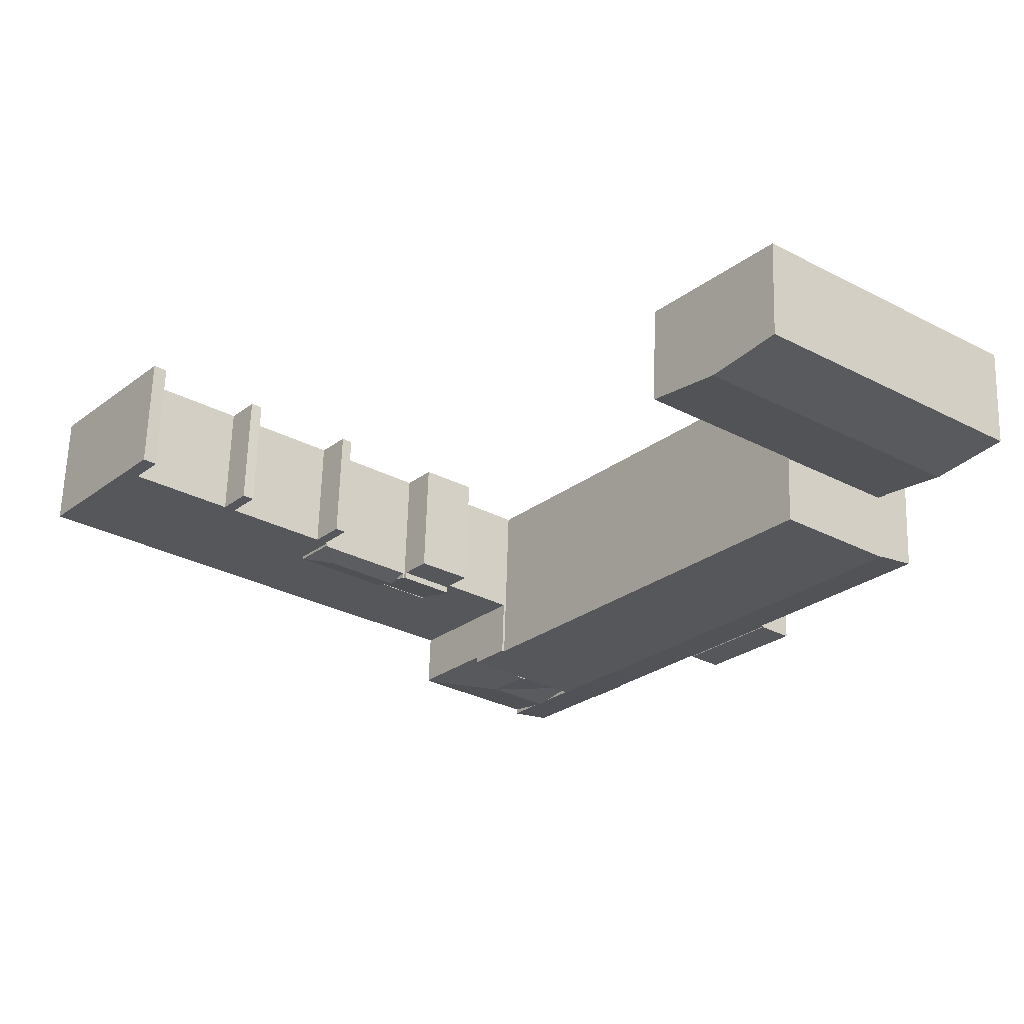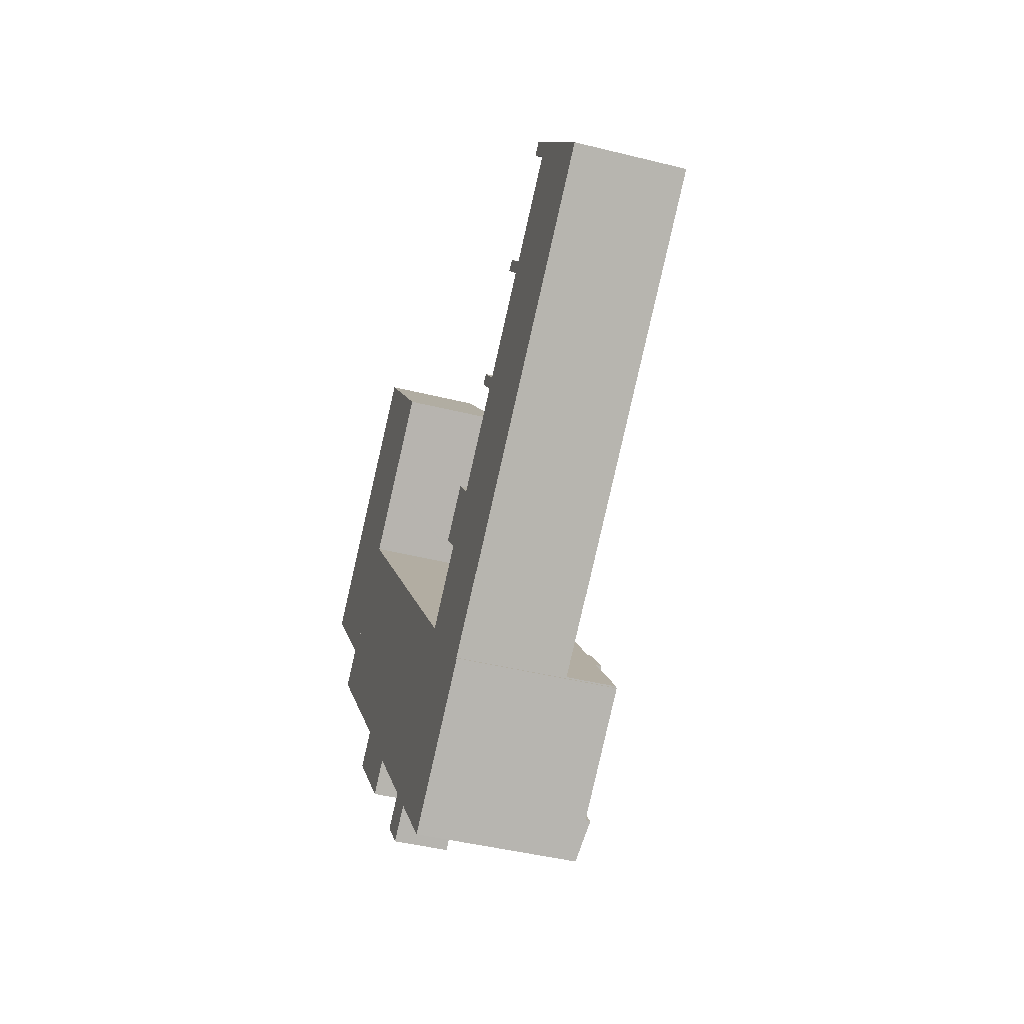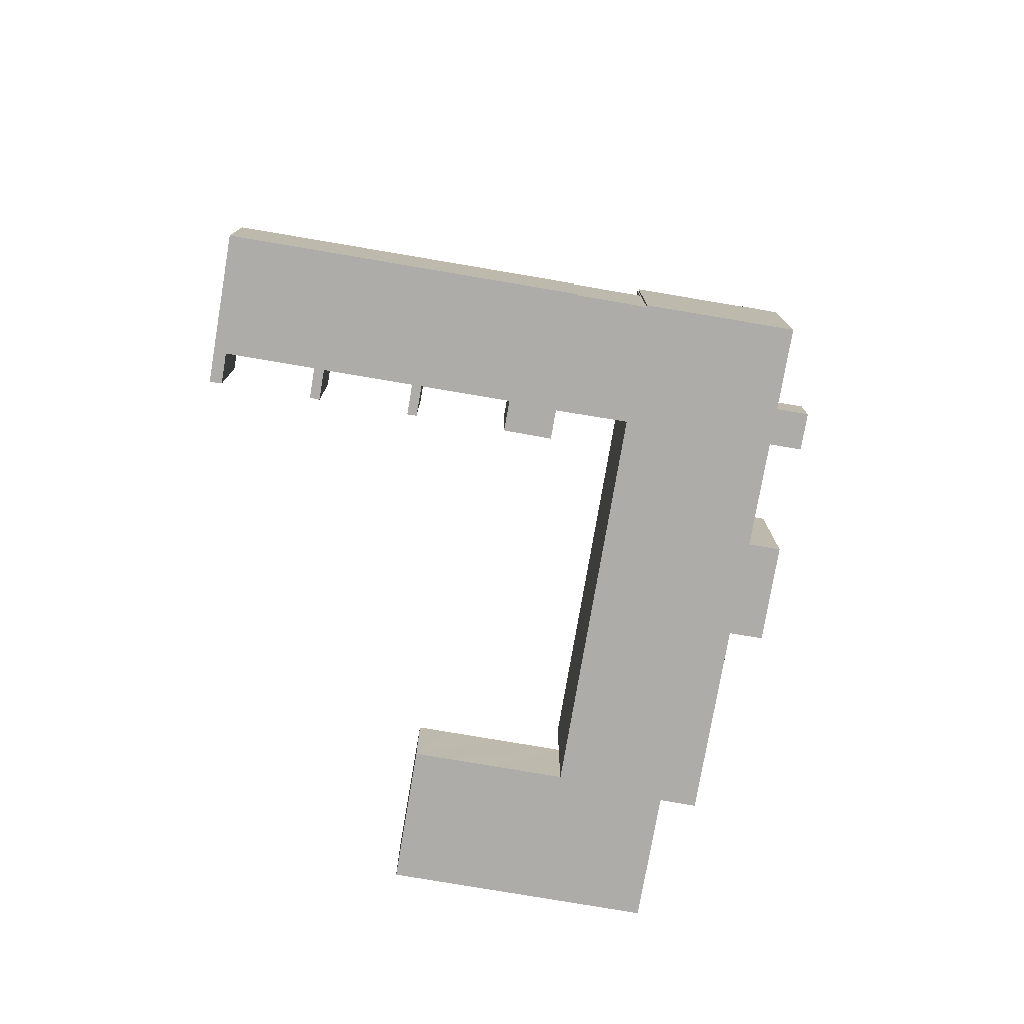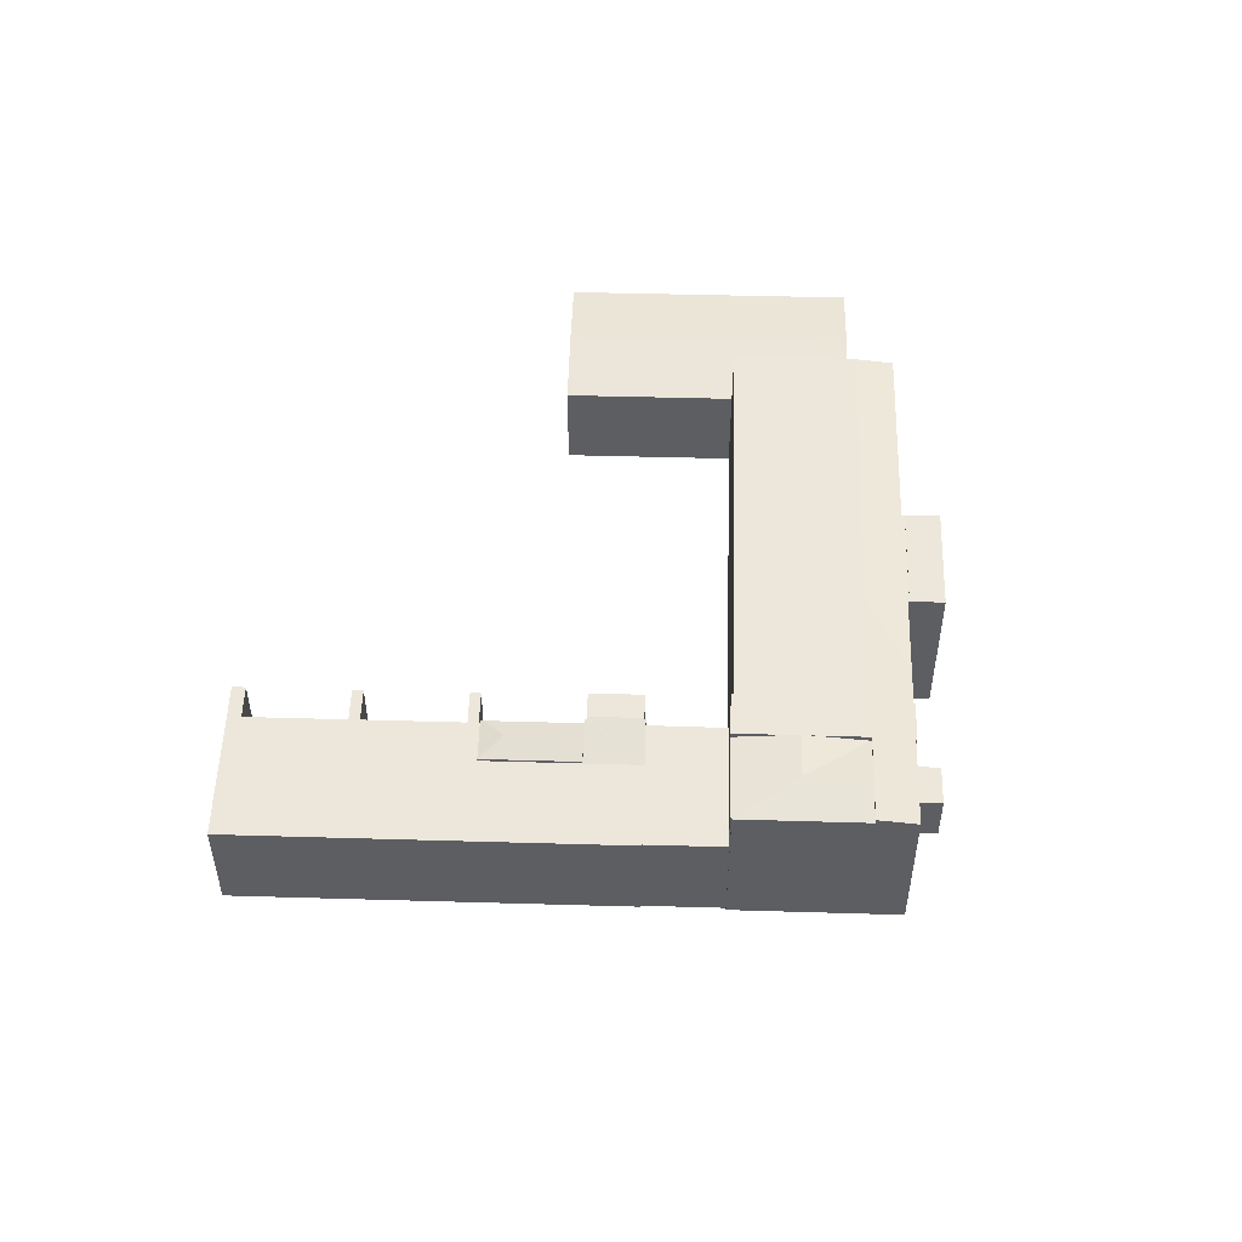
<metadata>
{"format":"obj","ext":"obj","renderer":"f3d","projection":"perspective","resolution":1024,"background":"white","views":[{"elev":63.6,"azim":-178.3,"up":"+Z"},{"elev":-43.1,"azim":73.4,"up":"+Z"},{"elev":-76.8,"azim":131.6,"up":"+Y"},{"elev":51.6,"azim":143.0,"up":"+Y"}]}
</metadata>
<code>
v  44.67 8.938 -23.38
v  41.44 8.916 -26.11
v  41.38 8.938 -26.04
v  43.47 8.172 -28.83
v  43.58 8.133 -28.97
v  44.84 8.882 -23.58
v  47.1 8.133 -26.14
v  45.95 8.536 -24.71
v  44.96 8.882 -23.48
v  45.52 8.687 -24.17
v  41.35 8.916 -26.19
v  44.67 1.432e-15 -23.38
v  44.84 1.444e-15 -23.58
v  44.96 1.438e-15 -23.48
v  45.52 1.48e-15 -24.17
v  47.1 1.6e-15 -26.14
v  45.95 1.513e-15 -24.71
v  41.35 1.604e-15 -26.19
v  41.44 1.599e-15 -26.11
v  41.38 1.594e-15 -26.04
v  43.58 1.774e-15 -28.97
v  43.47 1.765e-15 -28.83
v  37.16 12.44 -38.71
v  34.44 12.37 -36.32
v  34.93 12.44 -35.93
v  31.02 11.93 -39.07
v  43.11 11.95 -38.35
v  43.05 11.94 -38.19
v  43.16 11.94 -38.32
v  38.84 11.93 -32.78
v  43.13 11.93 -38.13
v  35.42 12.37 -35.53
v  33.73 12.32 -42.48
v  35.4 11.95 -44.57
v  33.24 12.44 -41.86
v  32.75 12.33 -41.24
v  31.02 2.393e-15 -39.07
v  38.84 2.007e-15 -32.78
v  34.93 2.2e-15 -35.93
v  34.44 2.224e-15 -36.32
v  35.42 2.176e-15 -35.53
v  43.13 2.335e-15 -38.13
v  43.05 2.339e-15 -38.19
v  43.16 2.346e-15 -38.32
v  35.4 2.729e-15 -44.57
v  43.11 2.348e-15 -38.35
v  33.73 2.601e-15 -42.48
v  32.75 2.525e-15 -41.24
v  33.24 2.563e-15 -41.86
v  21.91 7.925 9.693
v  15.87 7.309 12.68
v  18.08 7.309 14.45
v  12.39 7.309 9.908
v  19.7 7.925 7.922
v  7.644 7.309 6.11
v  16.22 7.925 5.141
v  11.47 7.925 1.343
v  0 7.309 4.475e-16
v  3.808 7.925 -4.779
v  7.133 7.375 -9.109
v  15.2 7.299 -3.629
v  7.603 7.299 -9.698
v  7.203 7.375 -9.053
v  7.046 7.402 -8.839
v  5.316 7.681 -6.672
v  5.13 7.712 -6.438
v  15.14 7.309 -3.556
v  15.3 7.309 -3.429
v  20.04 7.309 0.375
v  23.52 7.31 3.165
v  25.74 7.31 4.939
v  0 0 0
v  5.316 4.085e-16 -6.672
v  7.046 5.412e-16 -8.839
v  3.808 2.926e-16 -4.779
v  5.13 3.942e-16 -6.438
v  7.133 5.578e-16 -9.109
v  7.603 5.938e-16 -9.698
v  7.203 5.543e-16 -9.053
v  7.644 -3.741e-16 6.11
v  12.39 -6.067e-16 9.908
v  15.87 -7.766e-16 12.68
v  18.08 -8.851e-16 14.45
v  21.91 -5.935e-16 9.693
v  25.74 -3.024e-16 4.939
v  15.14 2.177e-16 -3.556
v  15.2 2.222e-16 -3.629
v  23.52 -1.938e-16 3.165
v  20.04 -2.296e-17 0.375
v  15.3 2.1e-16 -3.429
v  53.05 8.385 -21.34
v  50.73 8.455 -18.85
v  50.94 8.385 -18.68
v  50.48 8.868 -21.06
v  45.95 8.868 -24.71
v  49.38 8.385 -24.3
v  47.1 8.385 -26.14
v  48.24 8.868 -22.87
v  44.96 8.453 -23.48
v  47.25 8.454 -21.64
v  47.25 1.325e-15 -21.64
v  50.73 1.154e-15 -18.85
v  50.94 1.144e-15 -18.68
v  53.05 1.307e-15 -21.34
v  49.38 1.488e-15 -24.3
v  57.83 8.172 -13.13
v  58.34 8.172 -12.37
v  58.52 8.172 -12.59
v  56.84 8.172 -10.5
v  57.66 8.172 -12.92
v  56.14 8.172 -11.01
v  49.97 8.172 -15.98
v  50.85 8.172 -18.41
v  49.32 8.172 -16.5
v  51.02 8.172 -18.62
v  51.5 8.172 -17.88
v  63.8 8.172 -4.833
v  64.49 8.172 -7.416
v  62.98 8.172 -5.52
v  64.67 8.172 -7.645
v  53.05 8.172 -21.34
v  50.94 8.172 -18.68
v  51.67 8.172 -18.09
v  57.76 8.172 -13.19
v  57.39 8.172 -26.79
v  64.25 8.172 -21.27
v  71.99 8.172 -15.04
v  65.33 8.172 -6.741
v  67.63 8.172 -9.612
v  41.35 8.172 -26.19
v  38.84 8.172 -32.78
v  36.63 8.172 -30.03
v  43.13 8.172 -38.13
v  45.99 8.172 -35.83
v  43.58 8.172 -28.97
v  47.87 8.172 -34.32
v  47.1 8.172 -26.14
v  47.95 8.172 -34.26
v  48.01 8.172 -34.33
v  51.46 8.172 -31.56
v  49.38 8.172 -24.3
v  53.75 8.172 -29.72
v  57.83 8.04e-16 -13.13
v  56.14 6.742e-16 -11.01
v  57.66 7.91e-16 -12.92
v  64.67 4.681e-16 -7.645
v  62.98 3.38e-16 -5.52
v  64.49 4.541e-16 -7.416
v  48.01 2.102e-15 -34.33
v  47.95 2.098e-15 -34.26
v  36.63 1.839e-15 -30.03
v  51.02 1.14e-15 -18.62
v  49.32 1.01e-15 -16.5
v  50.85 1.127e-15 -18.41
v  56.84 6.431e-16 -10.5
v  58.52 7.71e-16 -12.59
v  63.8 2.959e-16 -4.833
v  49.97 9.782e-16 -15.98
v  57.76 8.075e-16 -13.19
v  51.67 1.108e-15 -18.09
v  58.34 7.576e-16 -12.37
v  65.33 4.128e-16 -6.741
v  71.99 9.212e-16 -15.04
v  67.63 5.886e-16 -9.612
v  51.5 1.095e-15 -17.88
v  64.25 1.303e-15 -21.27
v  57.39 1.64e-15 -26.79
v  53.75 1.82e-15 -29.72
v  51.46 1.932e-15 -31.56
v  47.87 2.101e-15 -34.32
v  45.99 2.194e-15 -35.83
v  15.34 11.95 -24.36
v  20.48 11.92 -31.15
v  15.15 11.92 -24.51
v  17.68 12.32 -22.34
v  20.57 11.94 -31.08
v  23.12 12.32 -29.17
v  20.64 11.94 -31.16
v  24.51 11.94 -35.99
v  26.98 12.32 -34
v  26.28 11.94 -38.21
v  28.74 12.32 -36.22
v  26.43 11.94 -38.39
v  28.37 11.92 -40.99
v  26.34 11.92 -38.46
v  28.45 11.93 -40.93
v  31.02 12.32 -39.07
v  28.55 11.93 -41.06
v  32.95 11.94 -46.54
v  33.24 12.32 -41.86
v  35.4 12.32 -44.57
v  15.27 11.95 -24.28
v  7.603 12.33 -9.698
v  5.148 11.95 -11.66
v  28.74 2.218e-15 -36.22
v  26.98 2.082e-15 -34
v  23.12 1.786e-15 -29.17
v  17.68 1.368e-15 -22.34
v  32.95 2.85e-15 -46.54
v  28.45 2.506e-15 -40.93
v  28.37 2.51e-15 -40.99
v  20.57 1.903e-15 -31.08
v  20.48 1.907e-15 -31.15
v  28.55 2.514e-15 -41.06
v  26.34 2.355e-15 -38.46
v  26.43 2.351e-15 -38.39
v  24.51 2.204e-15 -35.99
v  26.28 2.339e-15 -38.21
v  20.64 1.908e-15 -31.16
v  15.15 1.501e-15 -24.51
v  15.34 1.492e-15 -24.36
v  5.148 7.14e-16 -11.66
v  15.27 1.487e-15 -24.28
v  26.26 3.988 -42.68
v  26.34 3.988 -38.46
v  28.37 3.988 -40.99
v  25.69 3.988 -41.95
v  24.81 3.988 -40.87
v  24.25 3.988 -40.14
v  24.25 2.458e-15 -40.14
v  26.26 2.613e-15 -42.68
v  24.81 2.502e-15 -40.87
v  25.69 2.569e-15 -41.95
v  15.15 11.98 -24.51
v  16.93 11.98 -31.02
v  13.03 11.98 -26.22
v  20.48 11.98 -31.15
v  17.81 11.98 -32.11
v  18.39 11.98 -32.83
v  18.39 2.01e-15 -32.83
v  16.93 1.9e-15 -31.02
v  13.03 1.605e-15 -26.22
v  17.81 1.966e-15 -32.11
v  5.148 3.988 -11.66
v  7.133 3.988 -9.109
v  7.603 3.988 -9.698
v  4.667 3.988 -11.06
v  4.667 6.772e-16 -11.06
v  39.81 8.442 -24.09
v  44.67 8.442 -23.38
v  41.38 8.442 -26.04
v  43.15 8.442 -21.46
v  39.81 1.475e-15 -24.09
v  43.15 1.314e-15 -21.46
v  15.2 12.37 -3.629
v  17.68 12.37 -22.34
v  7.603 12.37 -9.698
v  25.29 12.37 -16.21
v  23.12 12.37 -29.17
v  30.75 12.37 -23.02
v  26.98 12.37 -34
v  34.62 12.37 -27.85
v  28.74 12.37 -36.22
v  36.39 12.37 -30.05
v  31.02 12.37 -39.07
v  36.48 12.37 -30.16
v  36.63 12.37 -30.03
v  38.84 12.37 -32.78
v  34.93 12.37 -35.93
v  25.29 9.927e-16 -16.21
v  30.75 1.409e-15 -23.02
v  34.62 1.705e-15 -27.85
v  36.48 1.847e-15 -30.16
v  36.39 1.84e-15 -30.05
g defaultobject
f 1 2 3
f 2 1 4
f 4 1 5
f 5 1 6
f 5 6 7
f 7 6 8
f 8 6 9
f 8 9 10
f 4 11 2
f 12 6 1
f 6 12 13
f 14 10 9
f 10 14 8
f 8 14 7
f 7 14 15
f 7 15 16
f 16 15 17
f 13 9 6
f 9 13 14
f 18 2 11
f 2 18 19
f 20 1 3
f 1 20 12
f 16 5 7
f 5 16 21
f 4 18 11
f 18 4 5
f 18 5 21
f 18 21 22
f 2 20 3
f 20 2 19
f 17 21 16
f 21 17 15
f 21 15 14
f 21 14 13
f 21 13 12
f 21 12 19
f 19 12 20
f 19 22 21
f 22 19 18
f 23 24 25
f 24 23 26
f 27 28 29
f 28 27 23
f 28 30 31
f 30 28 23
f 30 23 25
f 30 25 32
f 33 27 34
f 27 33 23
f 23 33 35
f 36 23 35
f 23 36 26
f 37 24 26
f 24 37 25
f 25 37 32
f 32 37 30
f 30 37 38
f 38 37 39
f 39 37 40
f 38 39 41
f 38 31 30
f 31 38 42
f 43 29 28
f 29 43 44
f 31 43 28
f 43 31 42
f 29 34 27
f 34 29 44
f 34 44 45
f 45 44 46
f 45 33 34
f 33 45 35
f 35 45 36
f 36 45 26
f 26 45 47
f 26 47 37
f 37 47 48
f 48 47 49
f 41 42 38
f 42 41 43
f 43 41 46
f 46 41 45
f 45 41 39
f 45 39 40
f 45 40 49
f 49 40 37
f 49 37 48
f 45 49 47
f 46 44 43
f 50 51 52
f 51 50 53
f 53 50 54
f 53 54 55
f 55 54 56
f 55 56 57
f 55 57 58
f 58 57 59
f 60 61 62
f 61 60 63
f 61 63 64
f 61 64 65
f 61 65 66
f 61 66 59
f 61 59 67
f 67 59 57
f 67 57 68
f 68 57 69
f 69 57 56
f 69 56 70
f 70 56 54
f 70 54 71
f 71 54 50
f 59 72 58
f 72 59 66
f 72 66 65
f 72 65 64
f 72 64 73
f 73 64 74
f 72 73 75
f 75 73 76
f 62 77 60
f 77 62 78
f 63 74 64
f 74 63 79
f 72 55 58
f 55 72 80
f 55 80 53
f 53 80 81
f 53 81 51
f 51 81 82
f 51 82 52
f 52 82 83
f 77 63 60
f 63 77 79
f 83 50 52
f 50 83 71
f 71 83 84
f 71 84 85
f 86 61 67
f 61 86 87
f 85 70 71
f 70 85 69
f 69 85 68
f 68 85 88
f 68 88 89
f 68 89 67
f 67 89 90
f 67 90 86
f 87 62 61
f 62 87 78
f 87 77 78
f 77 87 79
f 79 87 74
f 74 87 73
f 73 87 76
f 76 87 75
f 75 87 72
f 72 87 86
f 72 86 90
f 72 90 89
f 72 89 80
f 80 89 88
f 80 88 85
f 80 85 81
f 81 85 84
f 81 84 82
f 82 84 83
f 91 92 93
f 92 91 94
f 95 96 97
f 96 95 98
f 96 98 91
f 91 98 94
f 10 98 95
f 98 10 99
f 98 99 100
f 98 100 94
f 94 100 92
f 14 100 99
f 100 14 92
f 92 14 93
f 93 14 101
f 93 101 102
f 93 102 103
f 103 91 93
f 91 103 104
f 104 96 91
f 96 104 97
f 97 104 16
f 16 104 105
f 16 95 97
f 95 16 10
f 10 16 99
f 99 16 17
f 99 17 14
f 14 17 15
f 102 104 103
f 104 102 101
f 104 101 105
f 105 101 14
f 105 14 16
f 16 14 15
f 16 15 17
f 106 107 108
f 107 106 109
f 109 106 110
f 109 110 111
f 112 113 114
f 113 112 115
f 115 112 116
f 117 118 119
f 118 117 120
f 115 121 122
f 121 115 116
f 121 116 123
f 121 123 124
f 121 124 125
f 125 124 126
f 126 124 108
f 126 108 120
f 126 120 127
f 127 120 117
f 127 117 128
f 127 128 129
f 130 131 132
f 131 130 133
f 133 130 134
f 134 130 4
f 134 4 135
f 134 135 136
f 136 135 137
f 136 137 138
f 138 137 139
f 139 137 140
f 140 137 141
f 140 141 142
f 142 141 121
f 142 121 125
f 143 110 106
f 110 143 111
f 111 143 144
f 144 143 145
f 146 118 120
f 118 146 119
f 119 146 147
f 147 146 148
f 149 138 139
f 138 149 150
f 42 131 133
f 131 42 132
f 132 42 38
f 132 38 151
f 104 122 121
f 122 104 103
f 152 113 115
f 113 152 114
f 114 152 153
f 153 152 154
f 144 109 111
f 109 144 155
f 156 120 108
f 120 156 146
f 147 117 119
f 117 147 157
f 151 130 132
f 130 151 18
f 21 137 135
f 137 21 141
f 141 21 121
f 121 21 16
f 121 16 105
f 121 105 104
f 103 115 122
f 115 103 152
f 153 112 114
f 112 153 158
f 124 143 106
f 143 124 123
f 143 123 159
f 159 123 160
f 155 107 109
f 107 155 108
f 108 155 156
f 156 155 161
f 157 128 117
f 128 157 129
f 129 157 127
f 127 157 162
f 127 162 163
f 163 162 164
f 18 4 130
f 4 18 135
f 135 18 21
f 21 18 22
f 158 116 112
f 116 158 123
f 123 158 160
f 160 158 165
f 163 126 127
f 126 163 166
f 126 166 125
f 125 166 167
f 125 167 142
f 142 167 168
f 142 168 140
f 140 168 169
f 140 169 139
f 139 169 149
f 150 136 138
f 136 150 134
f 134 150 133
f 133 150 170
f 133 170 171
f 133 171 42
f 145 155 144
f 155 145 143
f 155 143 161
f 161 143 156
f 153 165 158
f 165 153 154
f 165 154 160
f 151 22 18
f 22 151 21
f 21 151 150
f 150 151 170
f 170 151 171
f 171 151 38
f 171 38 42
f 147 162 157
f 162 147 148
f 162 148 164
f 164 148 146
f 164 146 156
f 164 156 163
f 163 156 166
f 166 156 159
f 166 159 160
f 166 160 167
f 167 160 152
f 152 160 154
f 167 152 103
f 167 103 104
f 167 104 105
f 167 105 168
f 168 105 16
f 168 16 21
f 168 21 169
f 169 21 149
f 149 21 150
f 172 173 174
f 173 172 175
f 173 175 176
f 176 175 177
f 176 177 178
f 178 177 179
f 179 177 180
f 179 180 181
f 181 180 182
f 181 182 183
f 183 184 185
f 184 183 182
f 184 182 186
f 186 182 187
f 186 187 188
f 188 187 189
f 189 187 36
f 189 36 190
f 189 190 33
f 189 33 191
f 175 172 192
f 193 192 194
f 192 193 175
f 33 45 191
f 45 33 190
f 45 190 36
f 45 36 47
f 47 36 187
f 47 187 49
f 49 187 182
f 49 182 48
f 48 182 37
f 37 182 180
f 37 180 195
f 195 180 177
f 195 177 196
f 196 177 197
f 197 177 175
f 197 175 198
f 198 175 193
f 198 193 78
f 45 189 191
f 189 45 199
f 200 184 186
f 184 200 201
f 202 173 176
f 173 202 203
f 199 188 189
f 188 199 186
f 186 199 200
f 200 199 204
f 201 185 184
f 185 201 205
f 206 181 183
f 181 206 179
f 179 206 178
f 178 206 176
f 176 206 202
f 202 206 207
f 207 206 208
f 202 207 209
f 203 174 173
f 174 203 210
f 172 194 192
f 194 172 211
f 194 211 212
f 212 211 213
f 185 206 183
f 206 185 205
f 174 211 172
f 211 174 210
f 194 78 193
f 78 194 212
f 203 202 210
f 201 200 205
f 212 198 78
f 198 212 213
f 198 213 197
f 197 213 211
f 197 211 210
f 197 210 202
f 197 202 209
f 197 209 196
f 196 209 207
f 196 207 195
f 195 207 208
f 195 208 37
f 37 208 206
f 37 206 205
f 37 205 200
f 37 200 204
f 37 204 48
f 48 204 199
f 48 199 49
f 49 199 47
f 47 199 45
f 214 215 216
f 215 214 217
f 215 217 218
f 215 218 219
f 220 215 219
f 215 220 205
f 205 216 215
f 216 205 201
f 201 214 216
f 214 201 221
f 222 219 218
f 219 222 220
f 221 217 214
f 217 221 218
f 218 221 222
f 222 221 223
f 220 201 205
f 201 220 223
f 201 223 221
f 223 220 222
f 224 225 226
f 225 224 227
f 225 227 228
f 228 227 229
f 210 227 224
f 227 210 203
f 203 229 227
f 229 203 230
f 230 228 229
f 228 230 225
f 225 230 226
f 226 230 231
f 226 231 232
f 231 230 233
f 232 224 226
f 224 232 210
f 210 230 203
f 230 210 233
f 233 210 231
f 231 210 232
f 234 235 236
f 235 234 237
f 238 235 237
f 235 238 77
f 77 236 235
f 236 77 78
f 78 234 236
f 234 78 212
f 212 237 234
f 237 212 238
f 212 77 238
f 77 212 78
f 239 240 241
f 240 239 242
f 243 242 239
f 242 243 244
f 244 240 242
f 240 244 12
f 12 241 240
f 241 12 20
f 20 239 241
f 239 20 243
f 20 244 243
f 244 20 12
f 245 246 247
f 246 245 248
f 246 248 249
f 249 248 250
f 249 250 251
f 251 250 252
f 251 252 253
f 253 252 254
f 253 254 255
f 255 254 256
f 255 256 257
f 255 257 24
f 24 257 32
f 32 257 258
f 24 32 259
f 151 258 257
f 258 151 38
f 87 248 245
f 248 87 260
f 248 260 250
f 250 260 261
f 250 261 252
f 252 261 262
f 252 262 254
f 254 262 256
f 256 262 263
f 263 262 264
f 263 257 256
f 257 263 151
f 78 245 247
f 245 78 87
f 38 32 258
f 32 38 259
f 259 38 24
f 24 38 255
f 255 38 37
f 37 38 39
f 39 38 41
f 37 39 40
f 37 253 255
f 253 37 251
f 251 37 249
f 249 37 195
f 249 195 246
f 246 195 196
f 246 196 197
f 246 197 247
f 247 197 198
f 247 198 78
f 198 87 78
f 87 198 260
f 260 198 197
f 260 197 261
f 261 197 196
f 261 196 262
f 262 196 195
f 262 195 264
f 264 195 37
f 264 37 263
f 263 37 151
f 151 37 40
f 151 40 41
f 151 41 38
f 41 40 39

</code>
